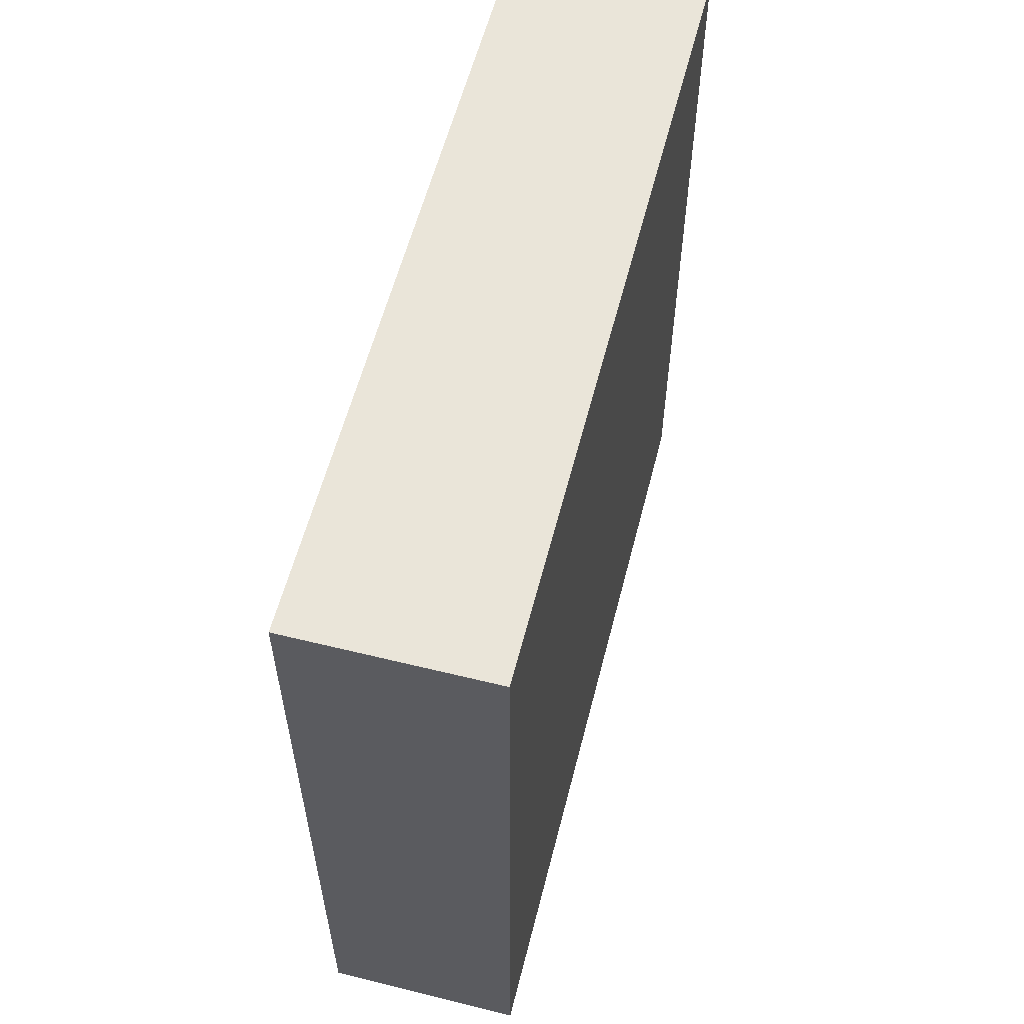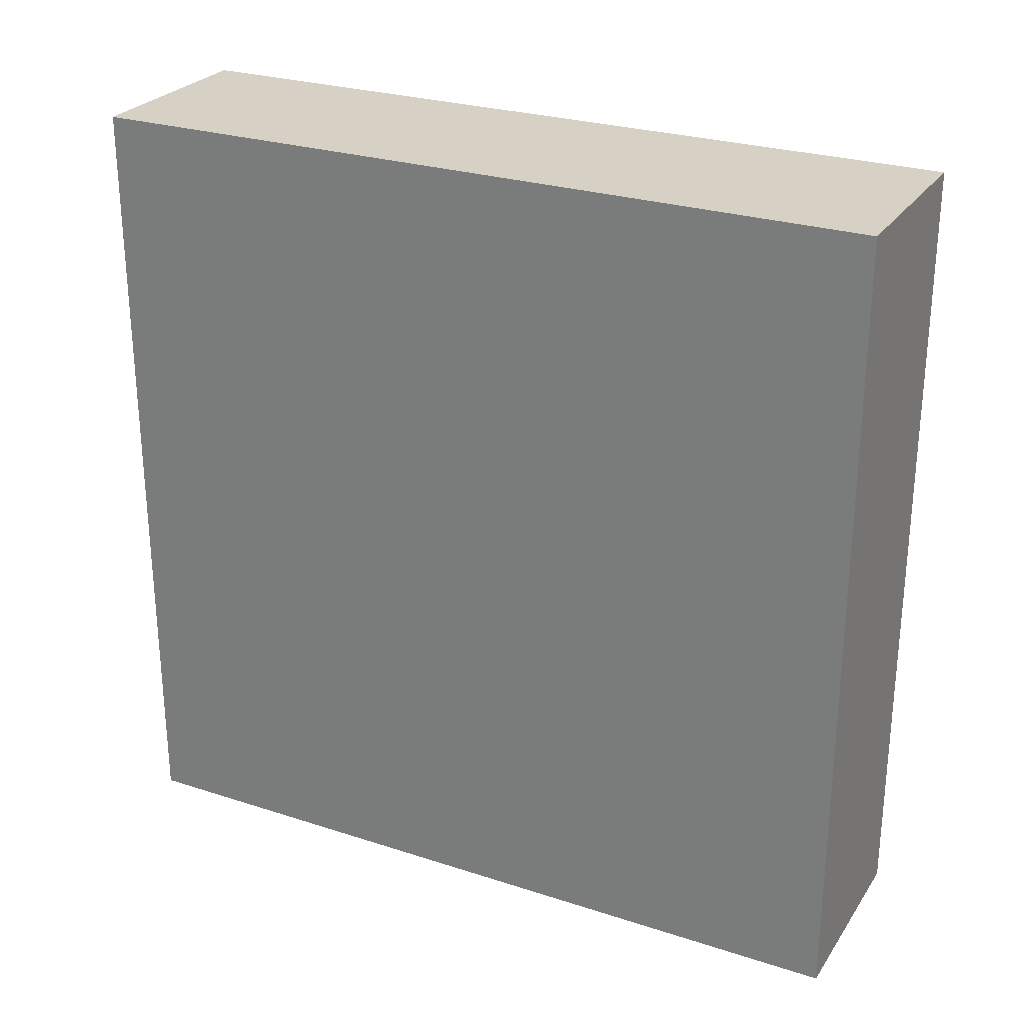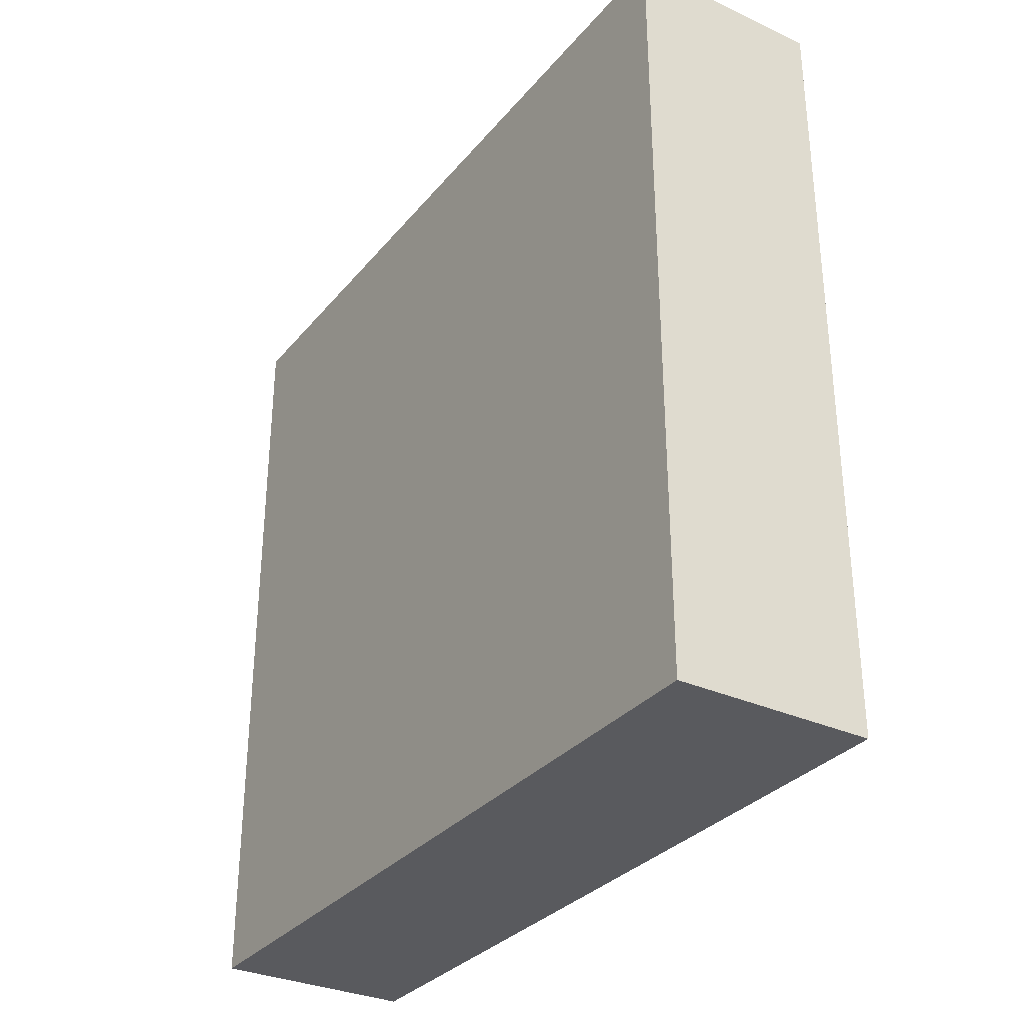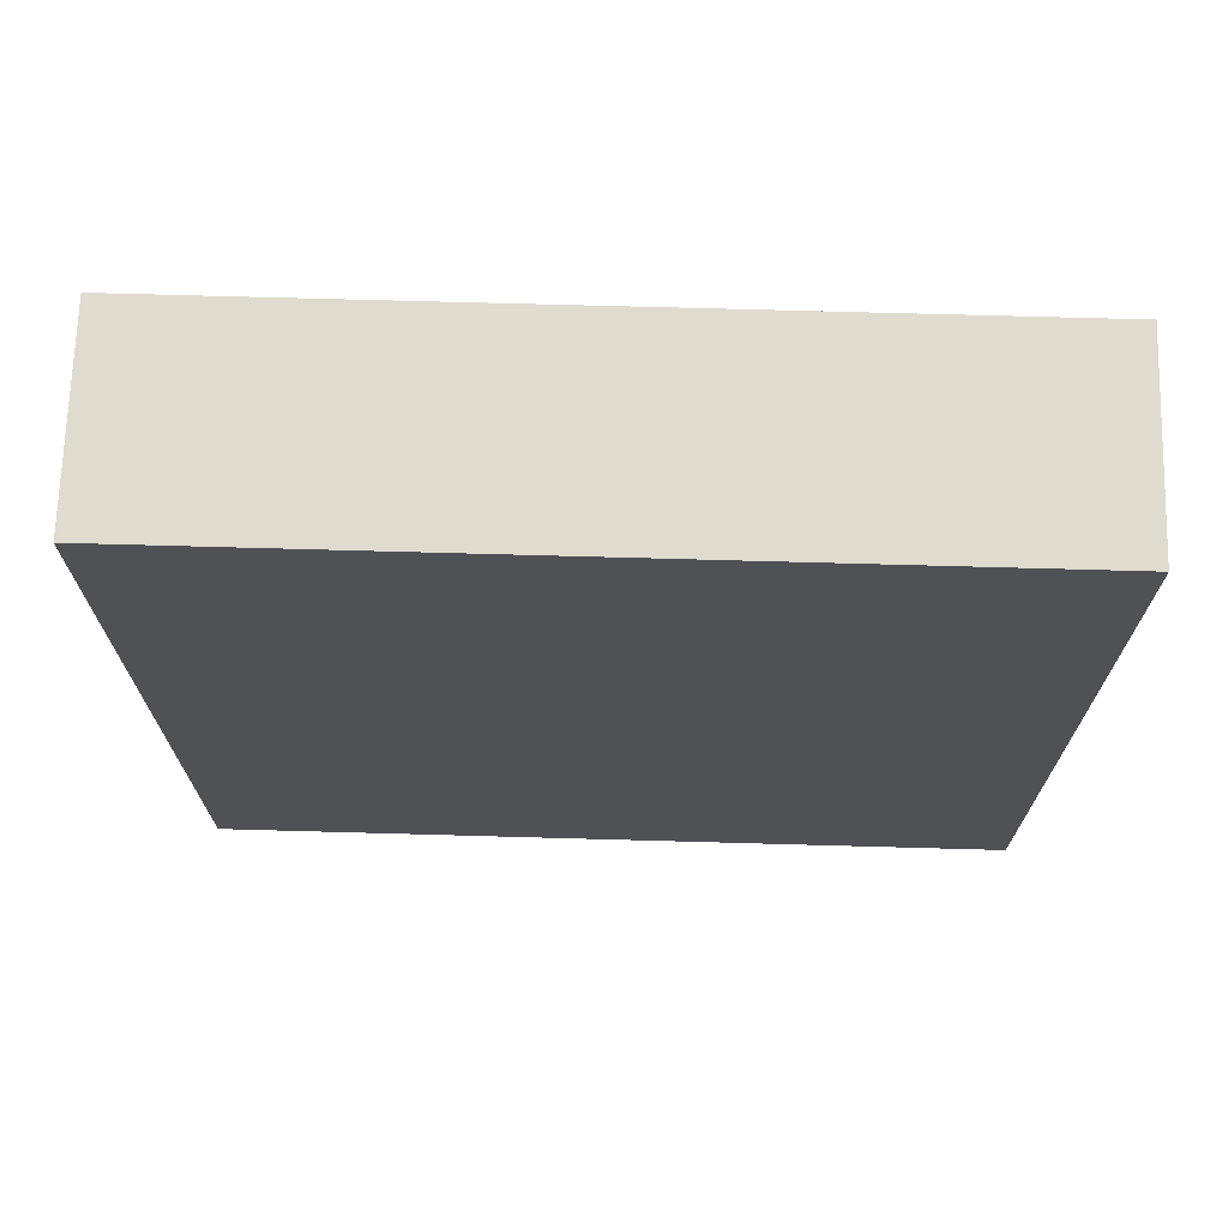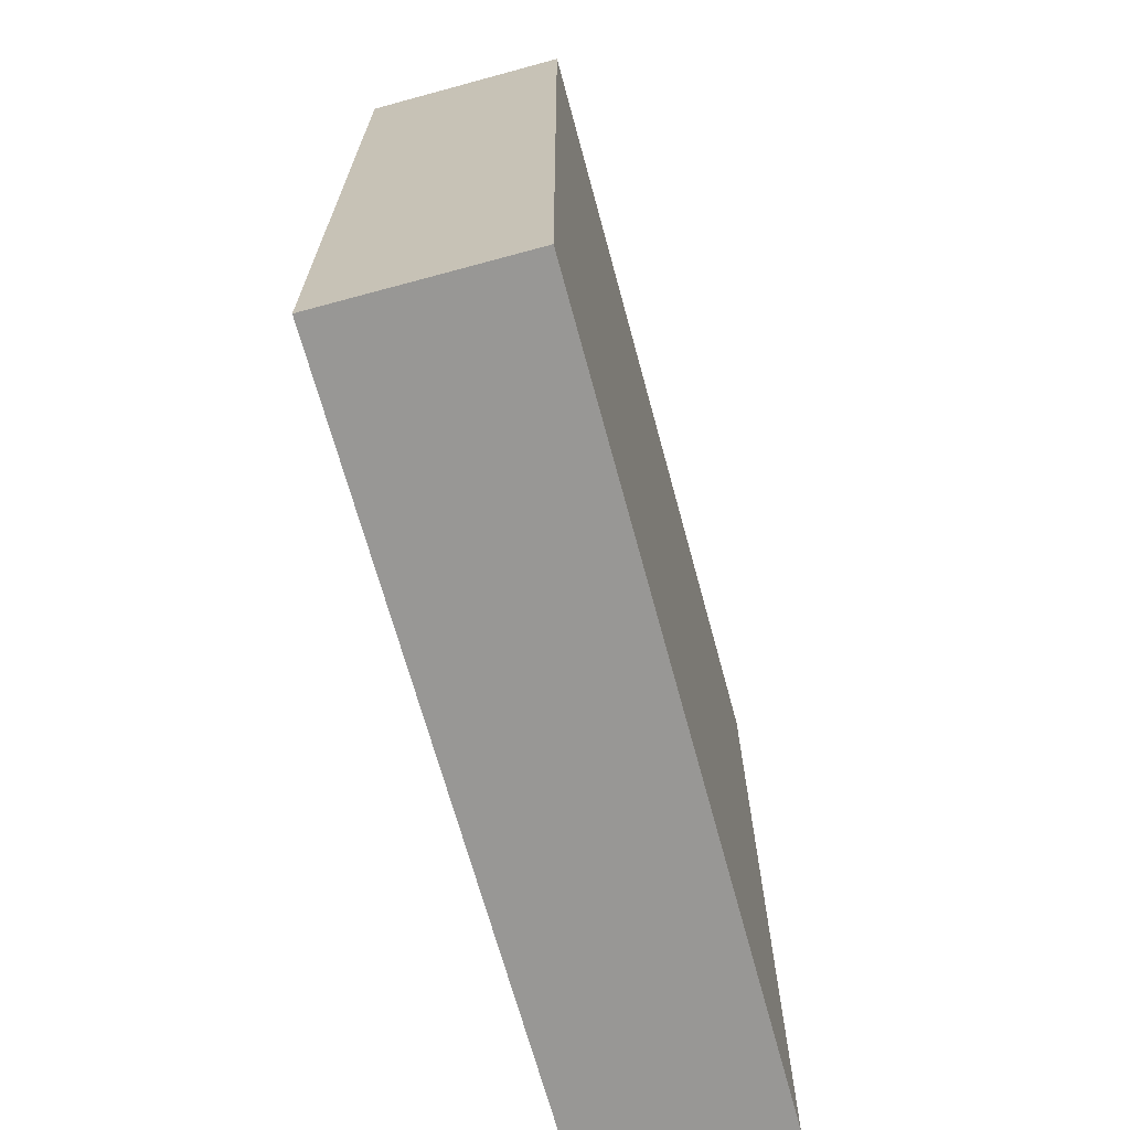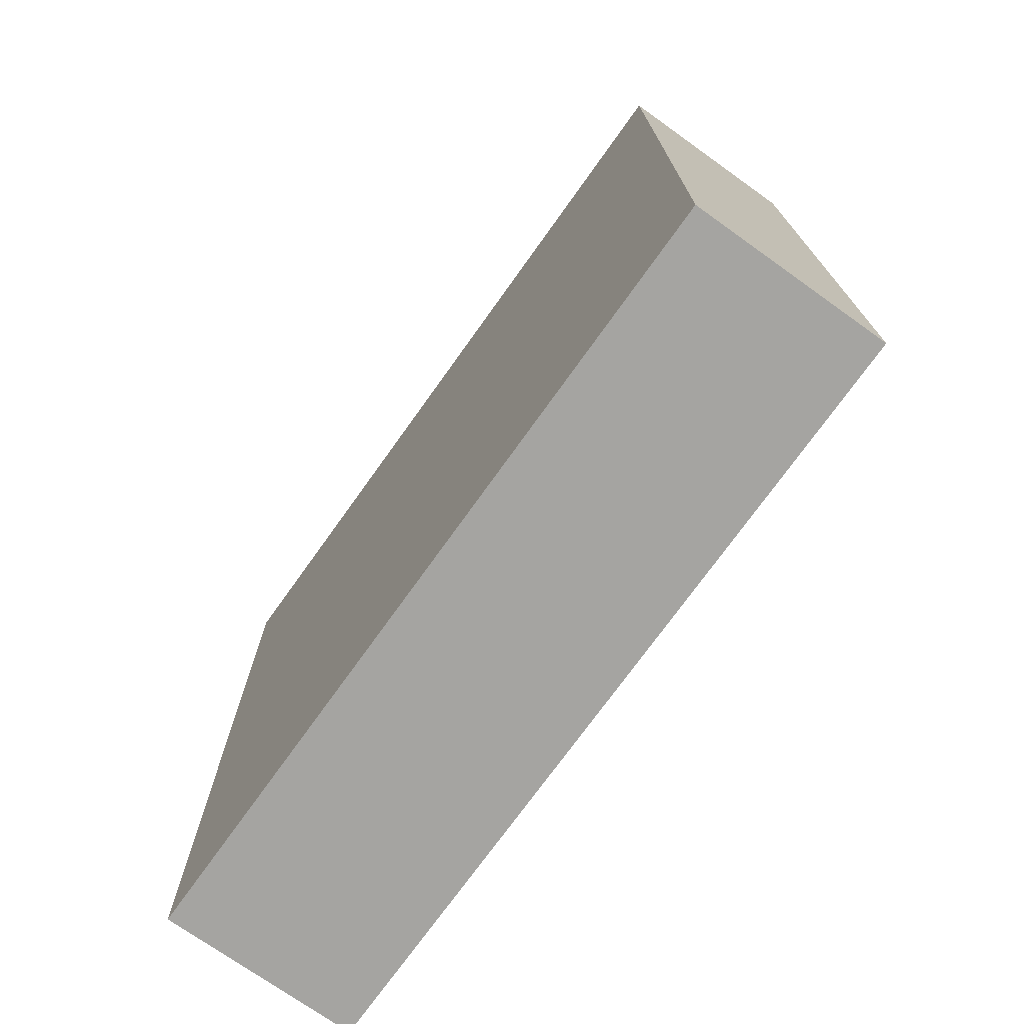
<metadata>
{"format":"obj","ext":"obj","renderer":"f3d","projection":"perspective","resolution":1024,"background":"white","views":[{"elev":58.1,"azim":14.3,"up":"+Z"},{"elev":26.8,"azim":116.8,"up":"+Y"},{"elev":-31.8,"azim":-32.7,"up":"+Z"},{"elev":70.3,"azim":91.6,"up":"+Y"},{"elev":-68.2,"azim":15.2,"up":"+Y"},{"elev":-73.3,"azim":144.5,"up":"+Z"}]}
</metadata>
<code>
o Cube.009_Cube.100
v 0.05 -0.35 -0.25
v 0.05 0.05 -0.25
v 0.05 -0.35 -0.65
v 0.05 0.05 -0.65
v 0.15 -0.35 -0.25
v 0.15 0.05 -0.25
v 0.15 -0.35 -0.65
v 0.15 0.05 -0.65
f 1 2 4 3
f 3 4 8 7
f 7 8 6 5
f 5 6 2 1
f 3 7 5 1
f 8 4 2 6

</code>
